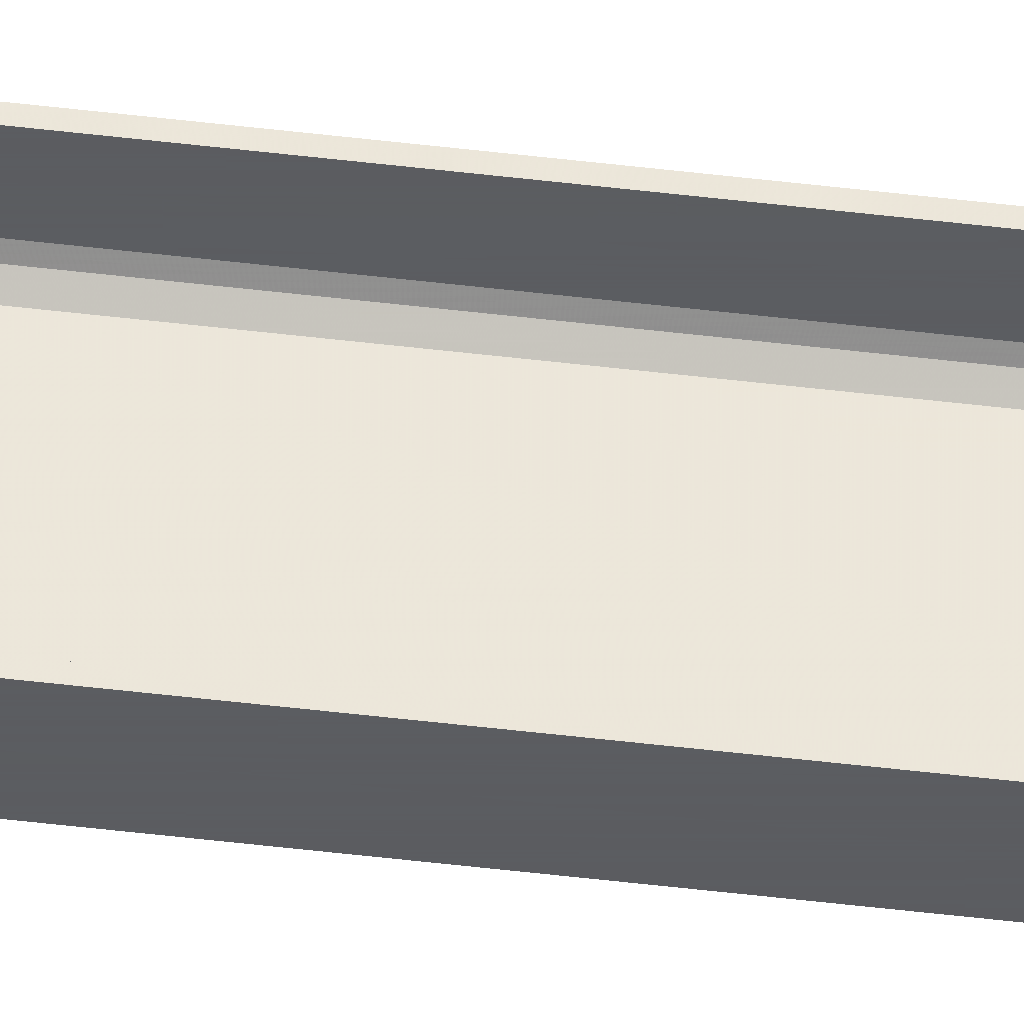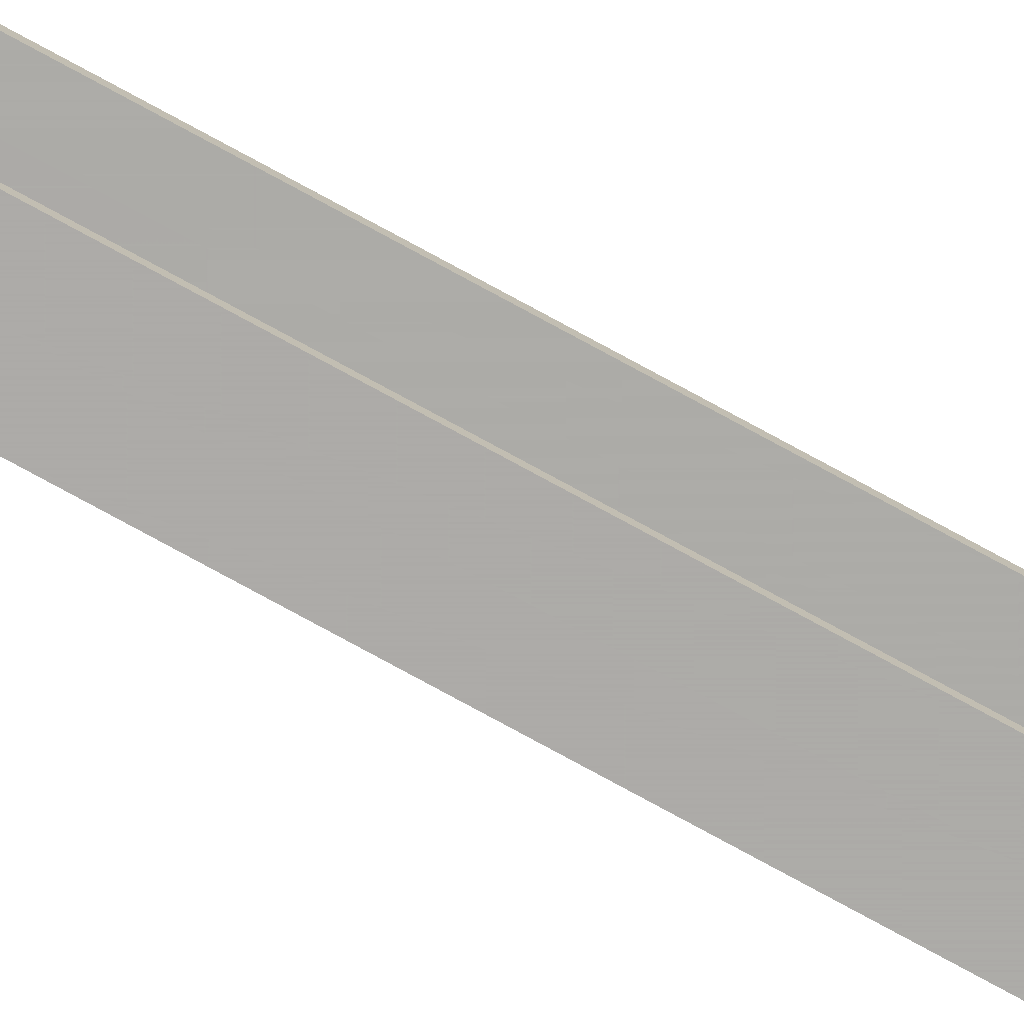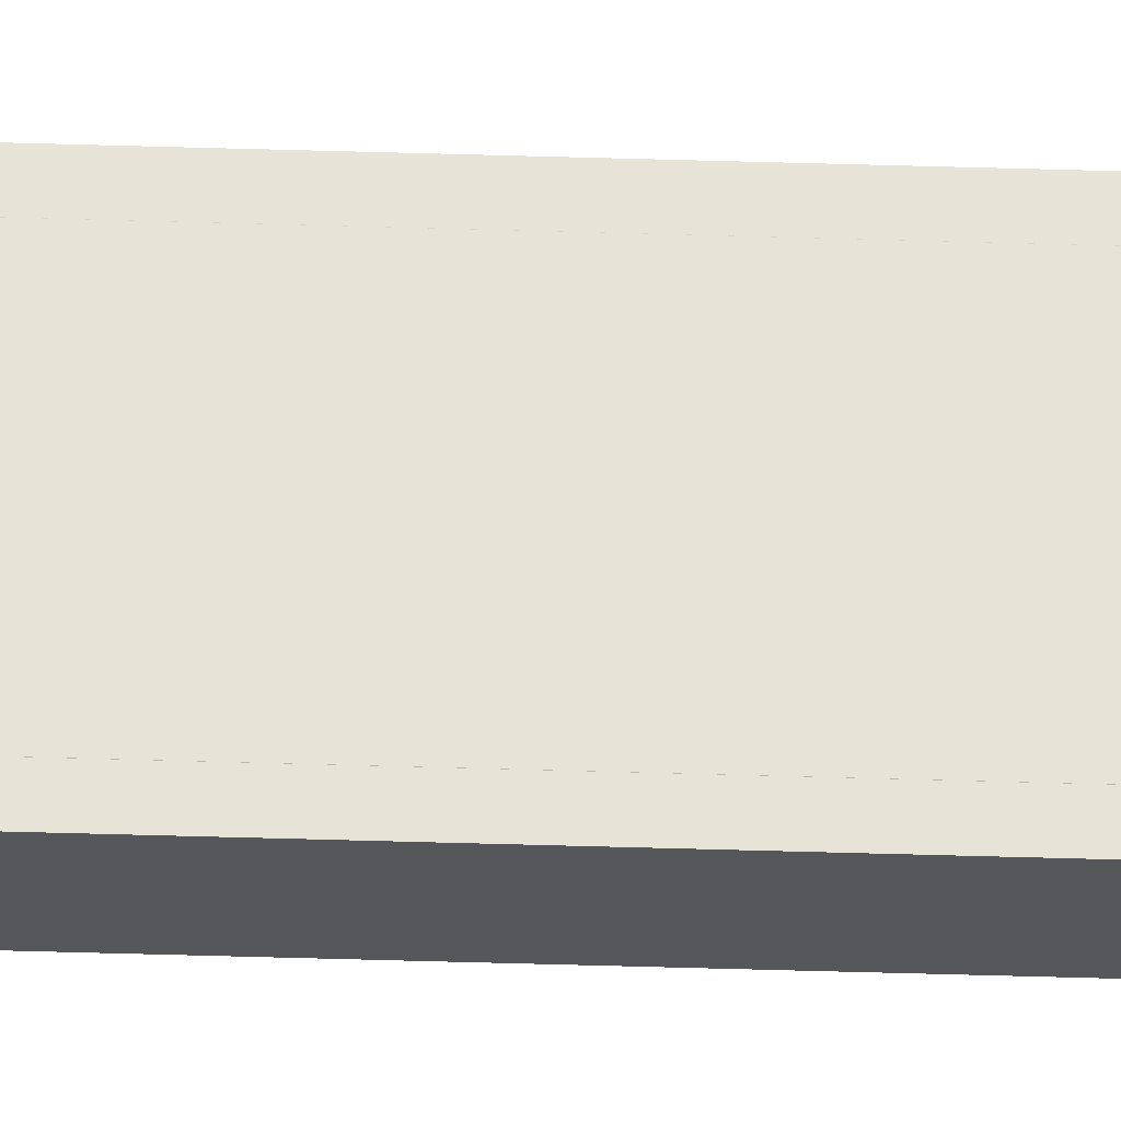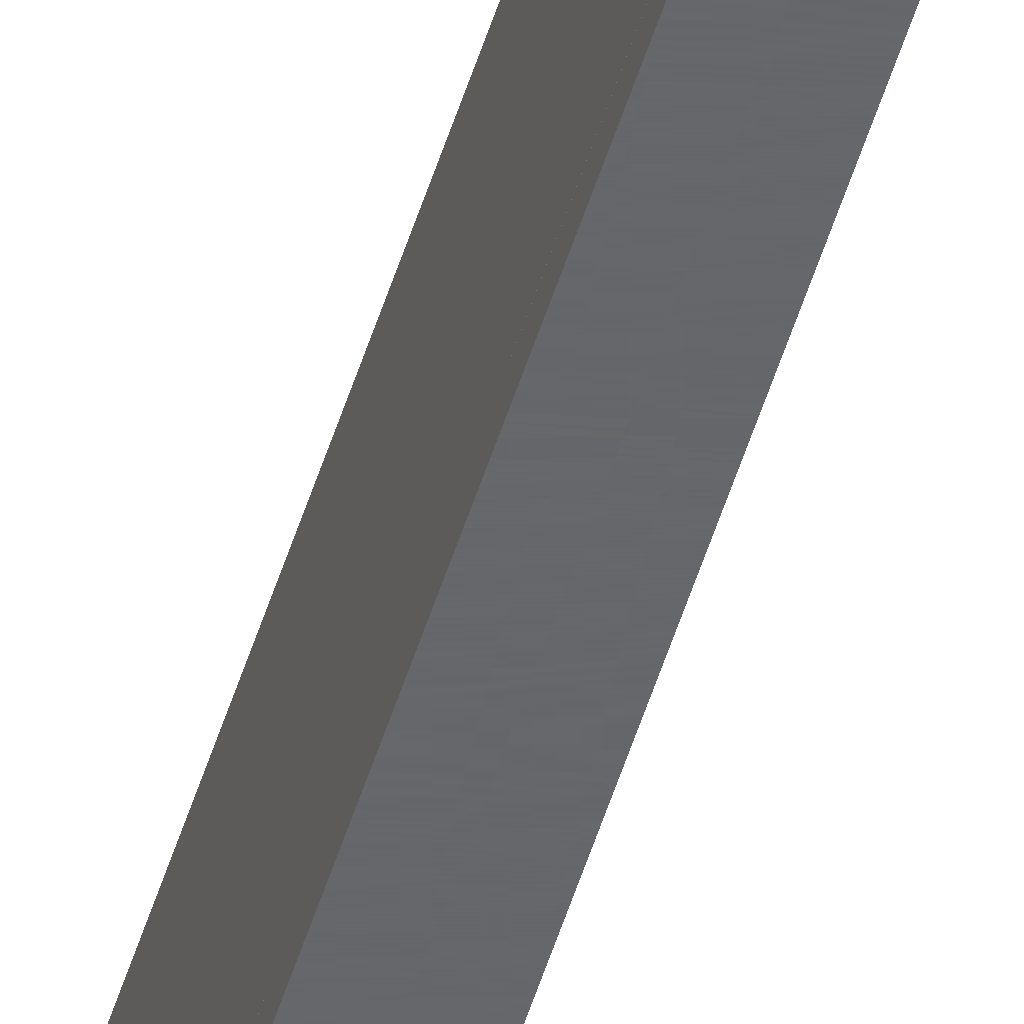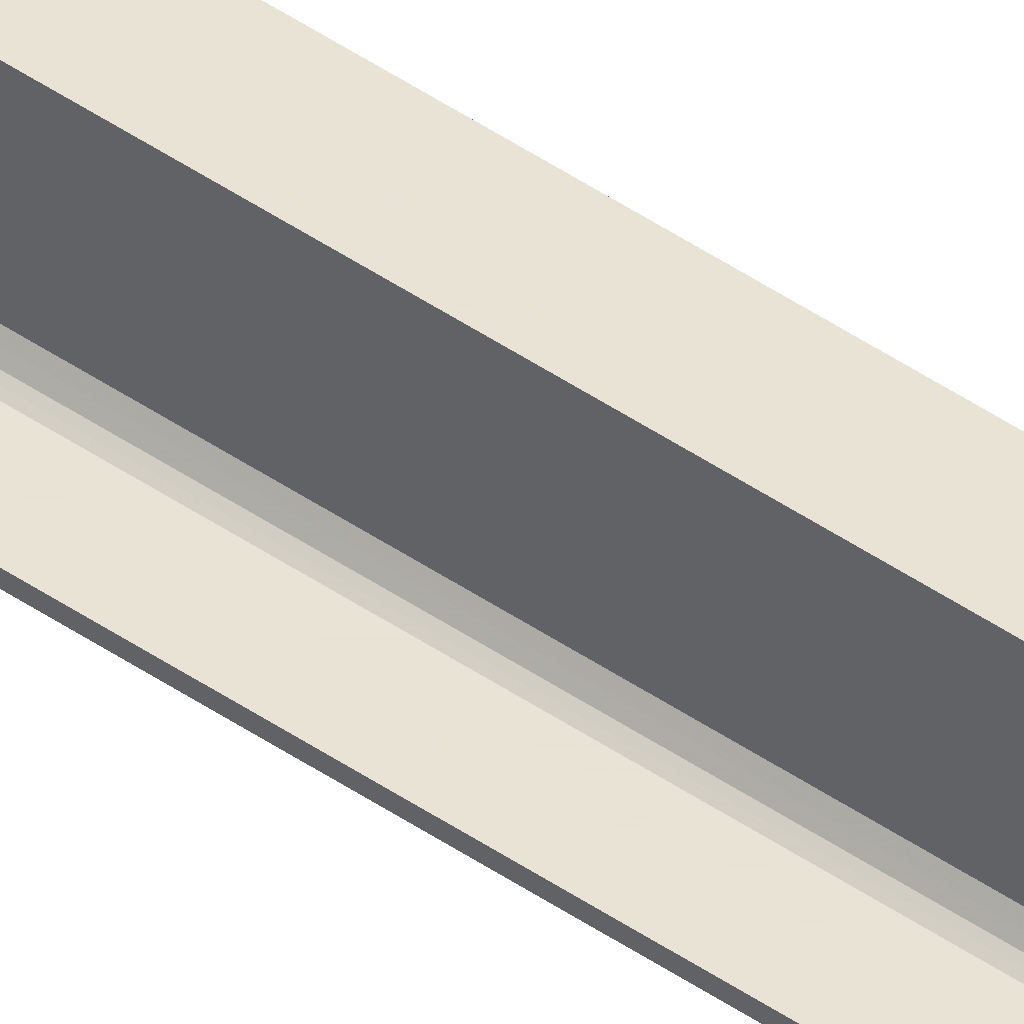
<metadata>
{"format":"obj","ext":"obj","renderer":"f3d","projection":"perspective","resolution":1024,"background":"white","views":[{"elev":-35.3,"azim":80.0,"up":"+Z"},{"elev":-76.4,"azim":61.3,"up":"+Z"},{"elev":-27.0,"azim":-93.2,"up":"+Z"},{"elev":-52.1,"azim":-16.9,"up":"+Z"},{"elev":41.2,"azim":130.8,"up":"+Z"}]}
</metadata>
<code>
o 696
v 2235 1853 9.6
v 2235 1853 9.588
v 2235 1853 9.588
v 2235 1853 9.6
v 2235 1853 9.582
v 2235 1853 9.568
v 2235 1874 9.568
v 2235 1853 9.568
v 2235 1874 9.338
v 2235 1853 9.338
v 2235 1874 9.324
v 2235 1874 9.338
v 2235 1874 9.6
v 2235 1853 9.6
v 2235 1853 9.6
v 2235 1853 9.588
v 2235 1874 9.588
v 2235 1874 9.6
v 2235 1874 9.588
v 2235 1874 9.588
v 2235 1853 9.588
v 2235 1853 9.6
v 2235 1874 9.6
v 2235 1853 9.306
v 2235 1853 9.582
v 2235 1874 9.588
v 2235 1874 9.6
v 2235 1874 9.582
v 2235 1874 9.568
v 2235 1853 9.582
v 2235 1874 9.568
v 2235 1874 9.582
v 2235 1853 9.306
v 2235 1874 9.306
v 2235 1874 9.318
v 2235 1874 9.306
v 2235 1853 9.306
v 2235 1874 9.306
v 2235 1853 9.318
v 2235 1853 9.318
v 2235 1853 9.306
v 2235 1874 9.306
v 2235 1874 9.318
v 2235 1853 9.318
v 2235 1874 9.318
v 2235 1874 9.324
v 2235 1853 9.324
v 2235 1874 9.318
v 2235 1874 9.306
v 2235 1853 9.318
v 2235 1853 9.324
v 2235 1853 9.338
v 2235 1874 9.324
v 2235 1853 9.318
v 2235 1874 9.306
v 2235 1874 9.338
f 1 2 3
f 4 5 2
f 4 6 5
f 7 5 6
f 8 9 7
f 9 8 10
f 10 11 12
f 1 13 14
f 15 16 1
f 1 17 18
f 19 13 18
f 19 16 20
f 21 17 3
f 19 22 3
f 23 22 18
f 23 24 15
f 25 26 21
f 20 27 19
f 28 27 20
f 29 27 28
f 20 30 28
f 30 31 32
f 33 27 34
f 34 35 36
f 36 37 38
f 39 35 40
f 39 37 41
f 33 42 41
f 39 42 43
f 36 44 41
f 45 44 43
f 40 46 47
f 48 49 45
f 24 44 50
f 24 50 51
f 46 52 51
f 24 51 52
f 53 54 45
f 45 55 53
f 53 55 56

</code>
